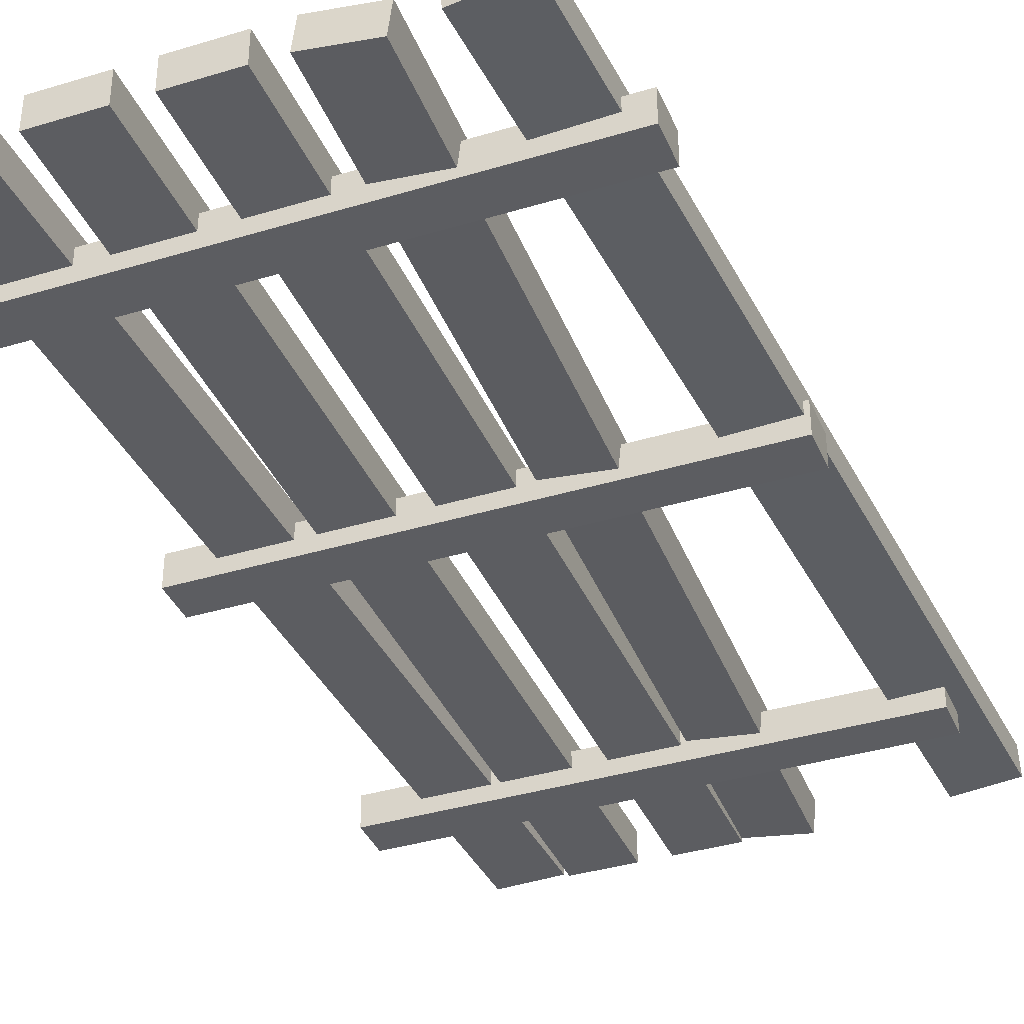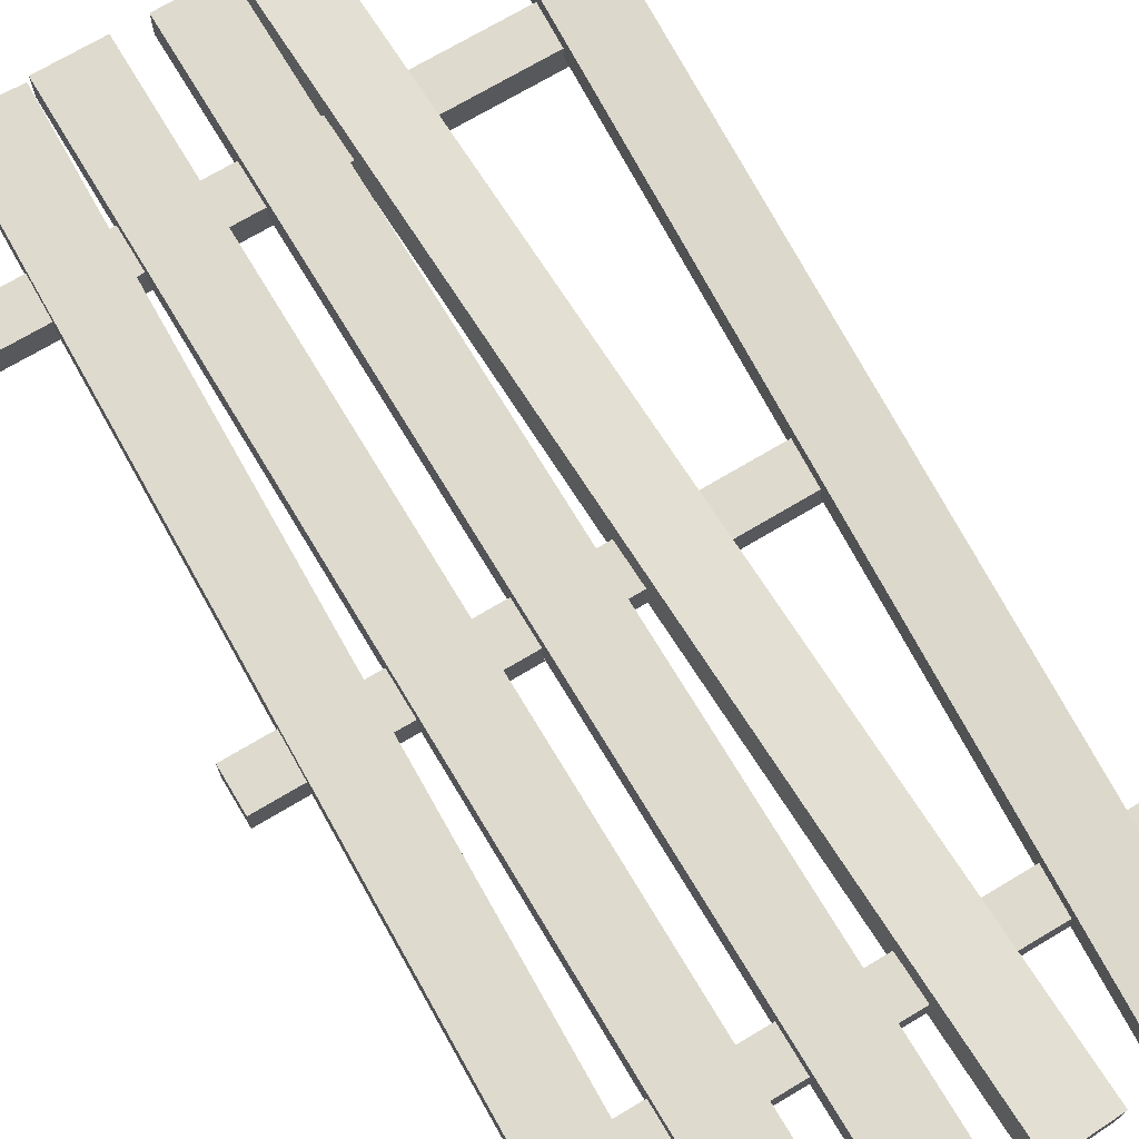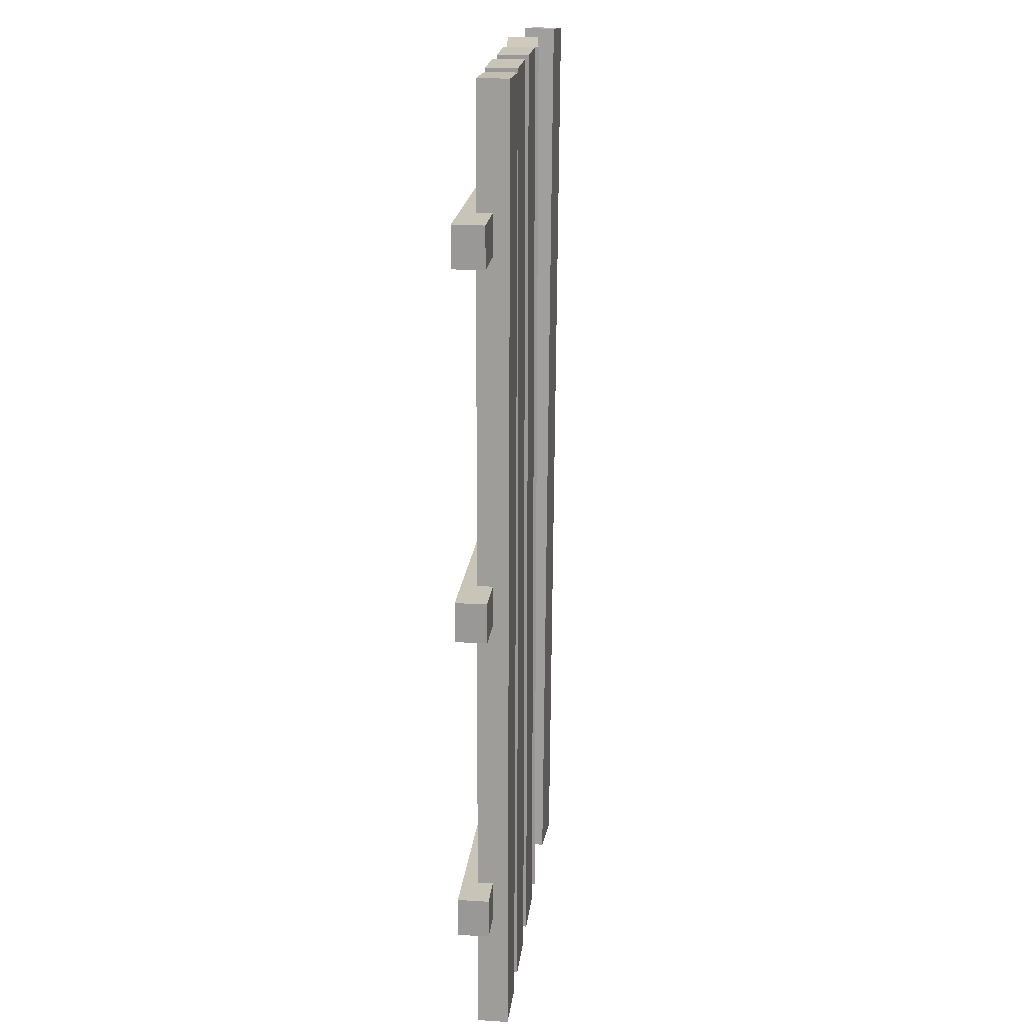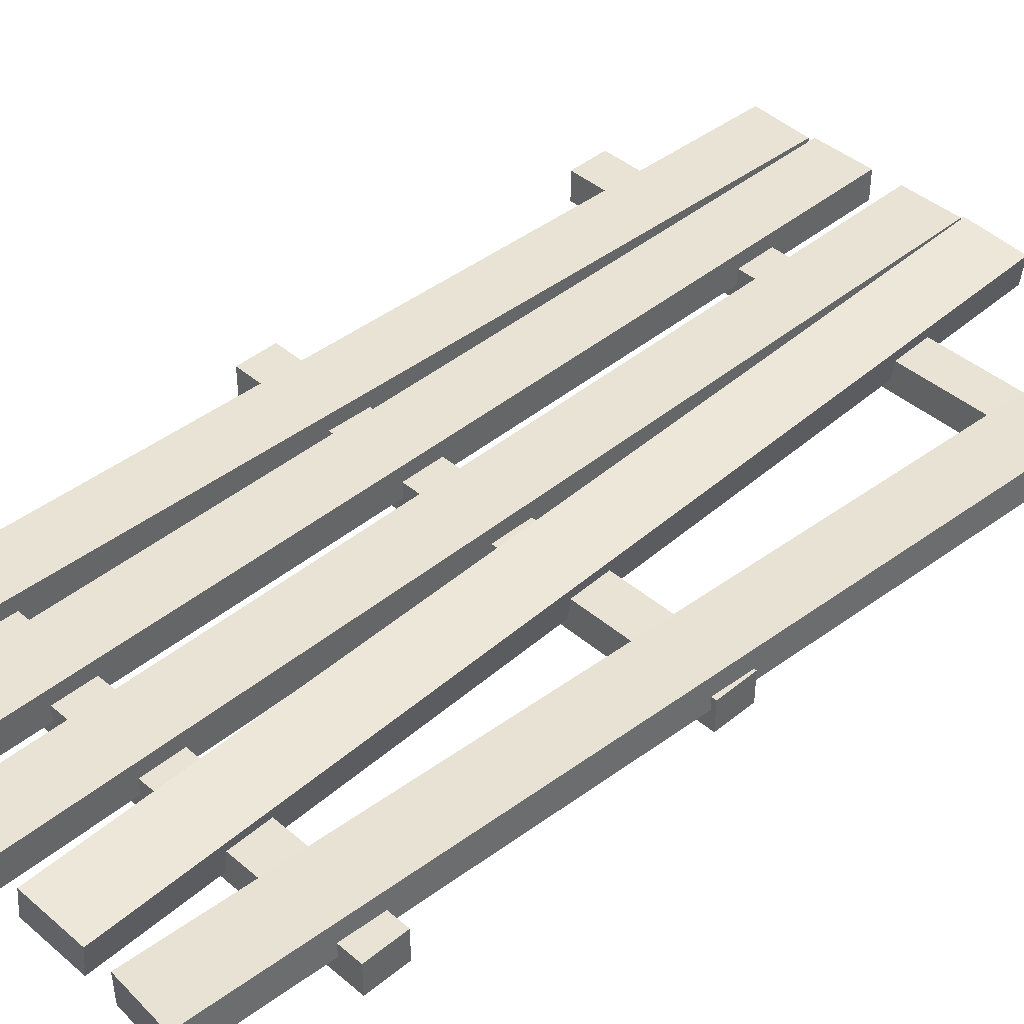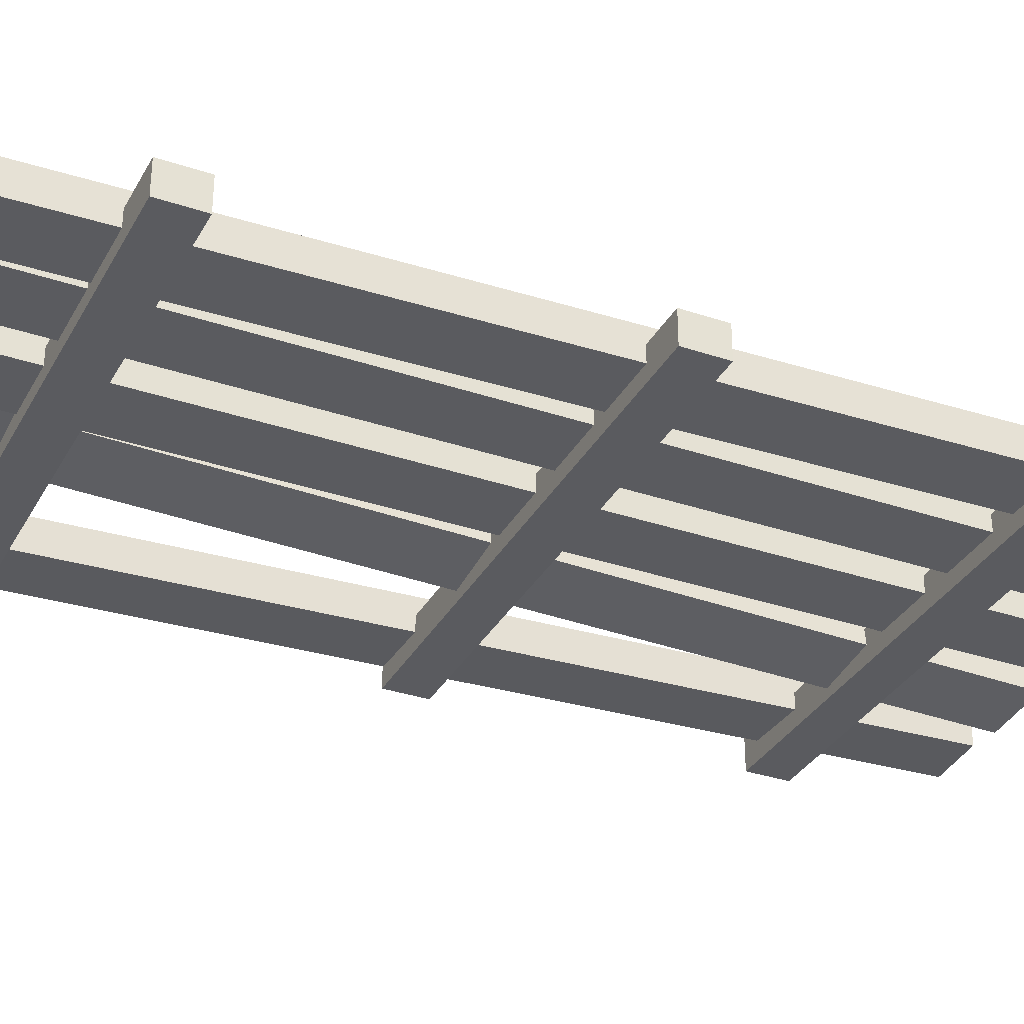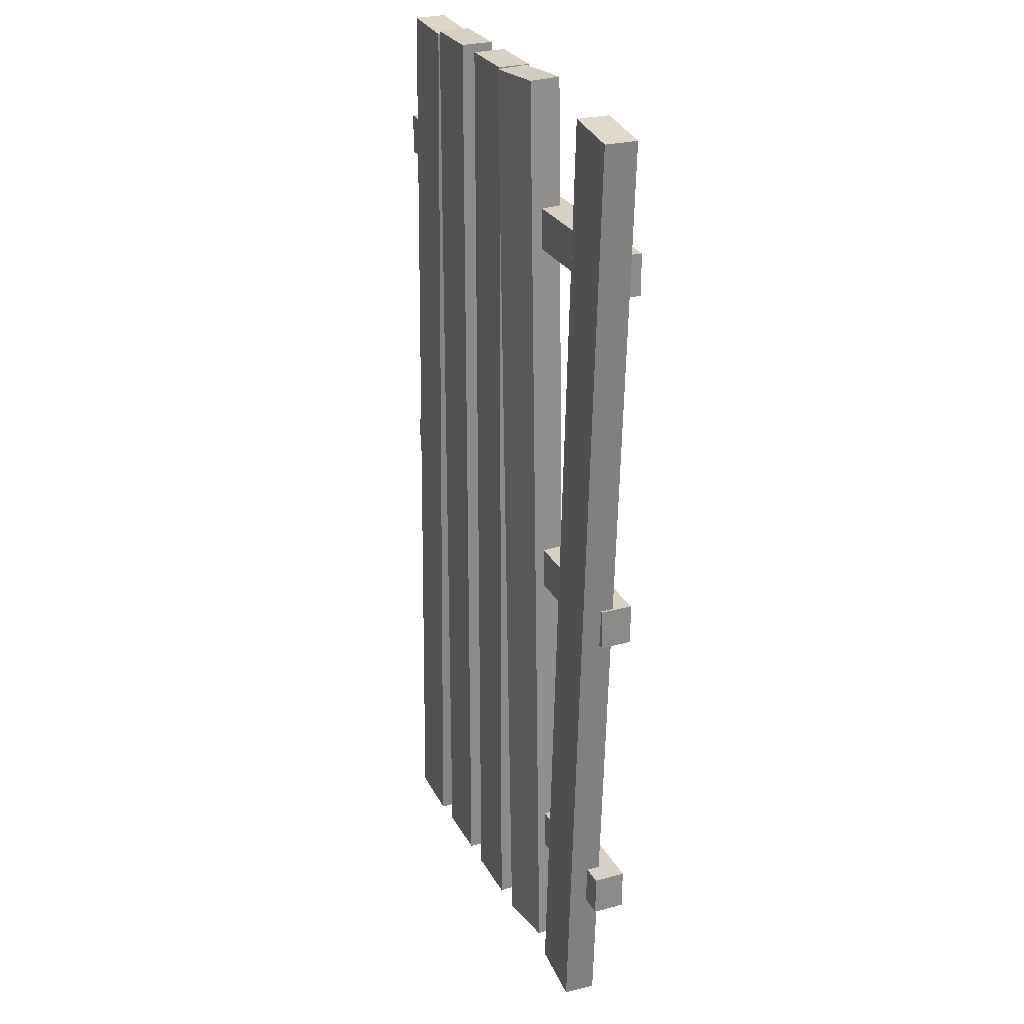
<metadata>
{"format":"obj","ext":"obj","renderer":"f3d","projection":"perspective","resolution":1024,"background":"white","views":[{"elev":-37.2,"azim":-158.7,"up":"+Y"},{"elev":71.1,"azim":149.1,"up":"+Y"},{"elev":20.1,"azim":96.4,"up":"+Z"},{"elev":42.2,"azim":-134.5,"up":"+Y"},{"elev":-33.1,"azim":65.0,"up":"+Y"},{"elev":27.0,"azim":-113.2,"up":"+Z"}]}
</metadata>
<code>
o dec
v -0.5 -0.005363 1.183
v 0.5 0.05714 1.183
v 0.5 -0.005363 1.183
v 0.5 -0.005363 1.264
v -0.5 0.05714 1.264
v -0.5 -0.005363 1.264
v -0.5 0.05714 1.183
v 0.5 0.05714 1.264
v 0.3126 0.02589 -0.4479
v 0.4375 0.08839 -0.4419
v 0.4375 0.02589 -0.4419
v 0.3817 0.02589 1.507
v 0.2568 0.08839 1.501
v 0.2568 0.02589 1.501
v 0.3126 0.08839 -0.4479
v 0.3817 0.08839 1.507
v -0.0625 0.02589 -0.4419
v 0.0625 0.08839 -0.4419
v 0.0625 0.02589 -0.4419
v 0.0625 0.02589 1.508
v -0.0625 0.08839 1.508
v -0.0625 0.02589 1.508
v -0.0625 0.08839 -0.4419
v 0.0625 0.08839 1.508
v 0.125 0.02589 -0.4419
v 0.25 0.08839 -0.4419
v 0.25 0.02589 -0.4419
v 0.25 0.02589 1.508
v 0.125 0.08839 1.508
v 0.125 0.02589 1.508
v 0.125 0.08839 -0.4419
v 0.25 0.08839 1.508
v -0.5 -0.005363 -0.1981
v 0.5 0.05714 -0.1981
v 0.5 -0.005363 -0.1981
v 0.5 -0.005363 -0.1169
v -0.5 0.05714 -0.1169
v -0.5 -0.005363 -0.1169
v -0.5 0.05714 -0.1981
v 0.5 0.05714 -0.1169
v -0.2422 0.01237 -0.4359
v -0.125 0.08839 -0.4419
v -0.118 0.02627 -0.4419
v -0.06263 0.03248 1.507
v -0.1937 0.08069 1.513
v -0.1868 0.01858 1.513
v -0.2491 0.07448 -0.4359
v -0.06959 0.09459 1.507
v -0.5 -0.005363 0.4519
v 0.5 0.05714 0.4519
v 0.5 -0.005363 0.4519
v 0.5 -0.005363 0.5331
v -0.5 0.05714 0.5331
v -0.5 -0.005363 0.5331
v -0.5 0.05714 0.4519
v 0.5 0.05714 0.5331
v -0.3148 0.02593 -0.4419
v -0.4371 0.09302 -0.454
v -0.3125 0.08839 -0.4419
v -0.4262 0.03007 1.503
v -0.5484 0.09716 1.491
v -0.5507 0.03471 1.491
v -0.4239 0.09253 1.503
v -0.4394 0.03056 -0.454
f 1 2 3
f 4 5 6
f 7 8 2
f 6 3 4
f 3 8 4
f 6 7 1
f 9 10 11
f 12 13 14
f 15 16 10
f 12 9 11
f 11 16 12
f 14 15 9
f 17 18 19
f 20 21 22
f 23 24 18
f 22 19 20
f 19 24 20
f 22 23 17
f 25 26 27
f 28 29 30
f 31 32 26
f 30 27 28
f 27 32 28
f 30 31 25
f 33 34 35
f 36 37 38
f 39 40 34
f 38 35 36
f 35 40 36
f 38 39 33
f 41 42 43
f 44 45 46
f 47 48 42
f 44 41 43
f 43 48 44
f 41 45 47
f 49 50 51
f 52 53 54
f 55 56 50
f 54 51 52
f 51 56 52
f 54 55 49
f 57 58 59
f 60 61 62
f 58 63 59
f 60 64 57
f 57 63 60
f 64 61 58
f 1 7 2
f 4 8 5
f 7 5 8
f 6 1 3
f 3 2 8
f 6 5 7
f 9 15 10
f 12 16 13
f 15 13 16
f 12 14 9
f 11 10 16
f 14 13 15
f 17 23 18
f 20 24 21
f 23 21 24
f 22 17 19
f 19 18 24
f 22 21 23
f 25 31 26
f 28 32 29
f 31 29 32
f 30 25 27
f 27 26 32
f 30 29 31
f 33 39 34
f 36 40 37
f 39 37 40
f 38 33 35
f 35 34 40
f 38 37 39
f 41 47 42
f 44 48 45
f 47 45 48
f 44 46 41
f 43 42 48
f 41 46 45
f 49 55 50
f 52 56 53
f 55 53 56
f 54 49 51
f 51 50 56
f 54 53 55
f 57 64 58
f 60 63 61
f 58 61 63
f 60 62 64
f 57 59 63
f 64 62 61

</code>
